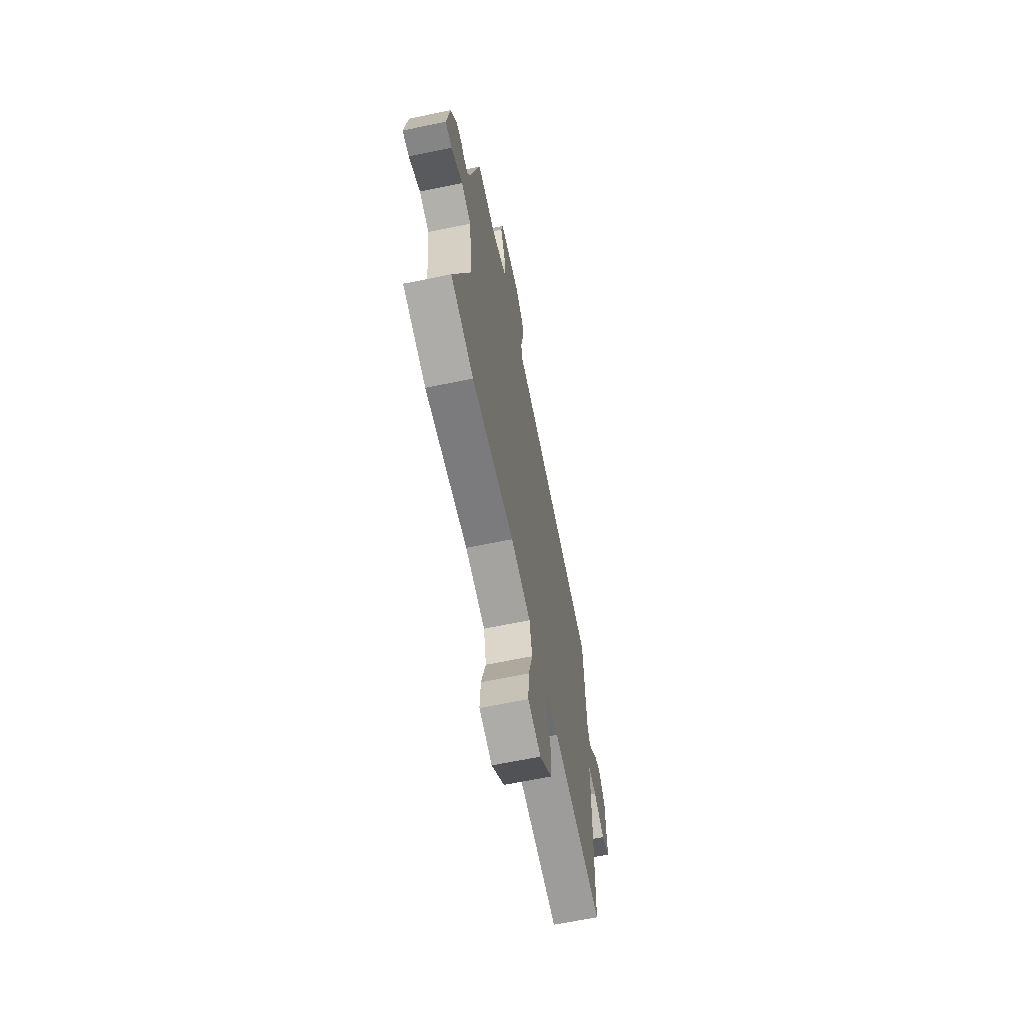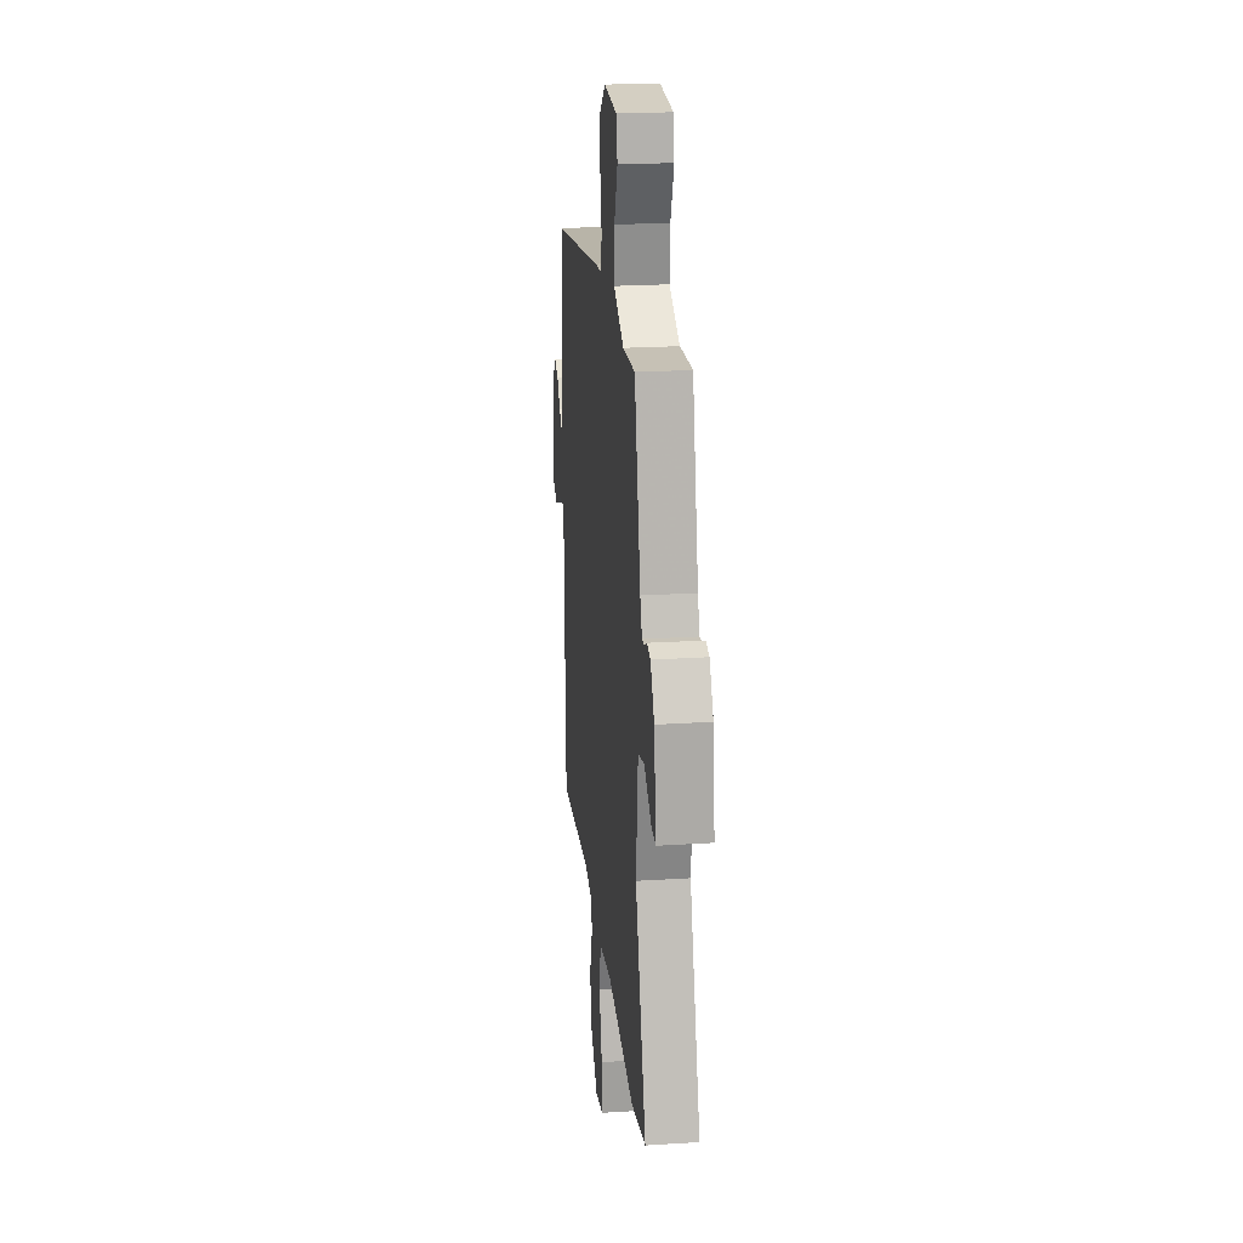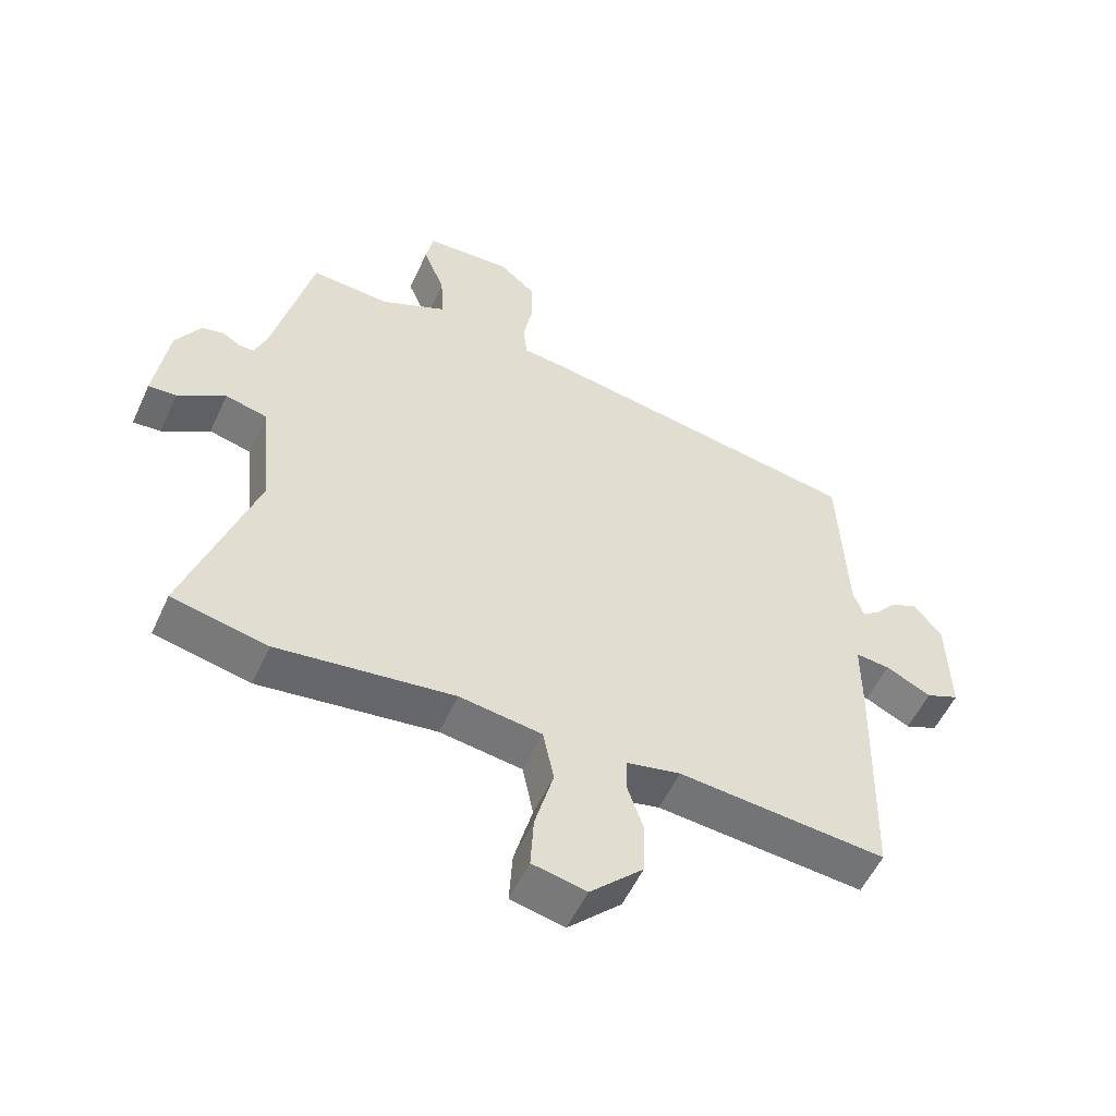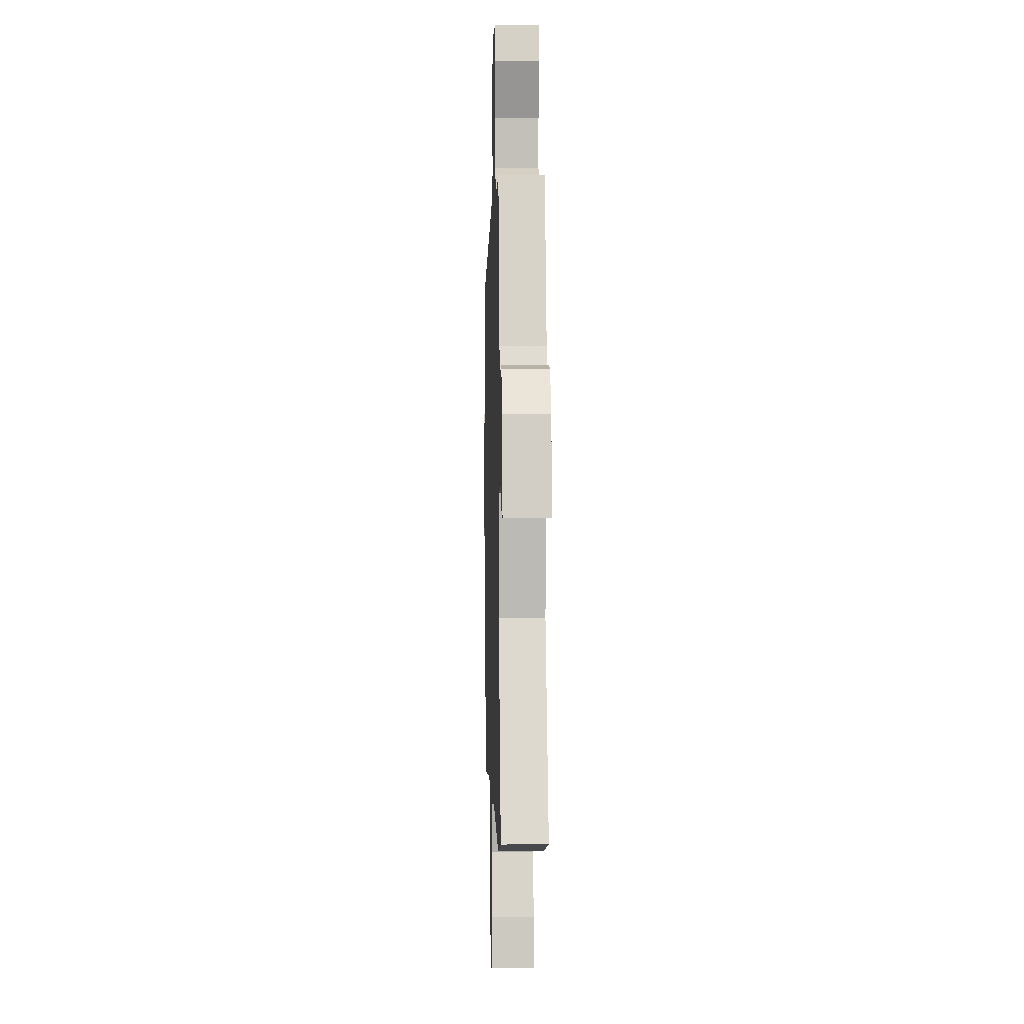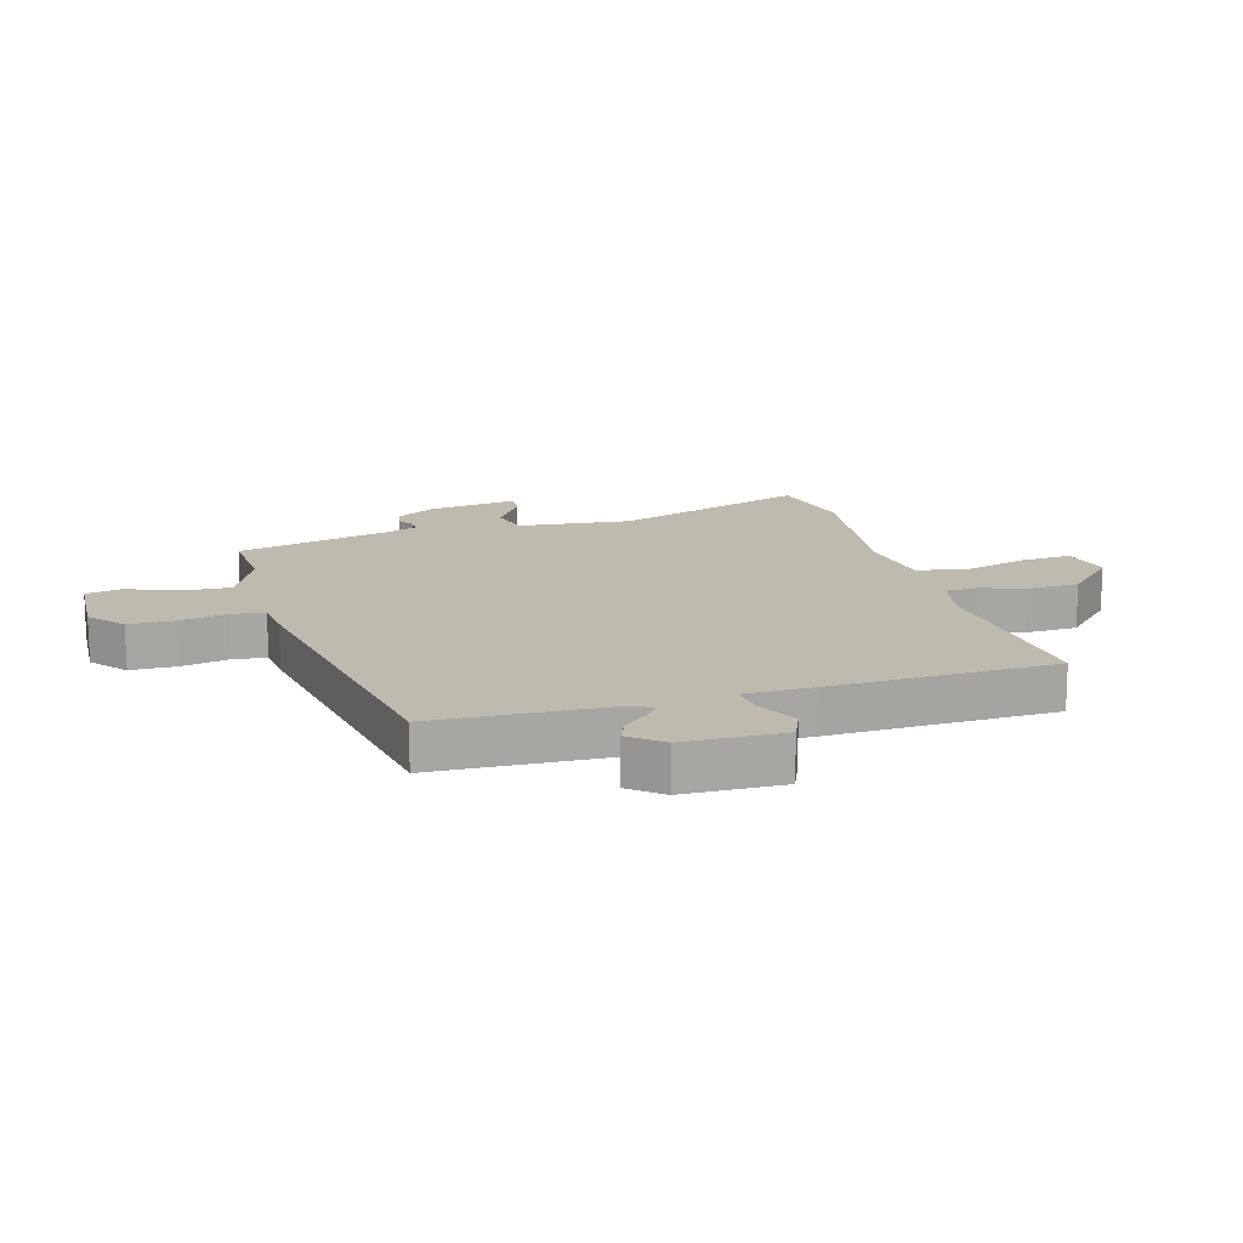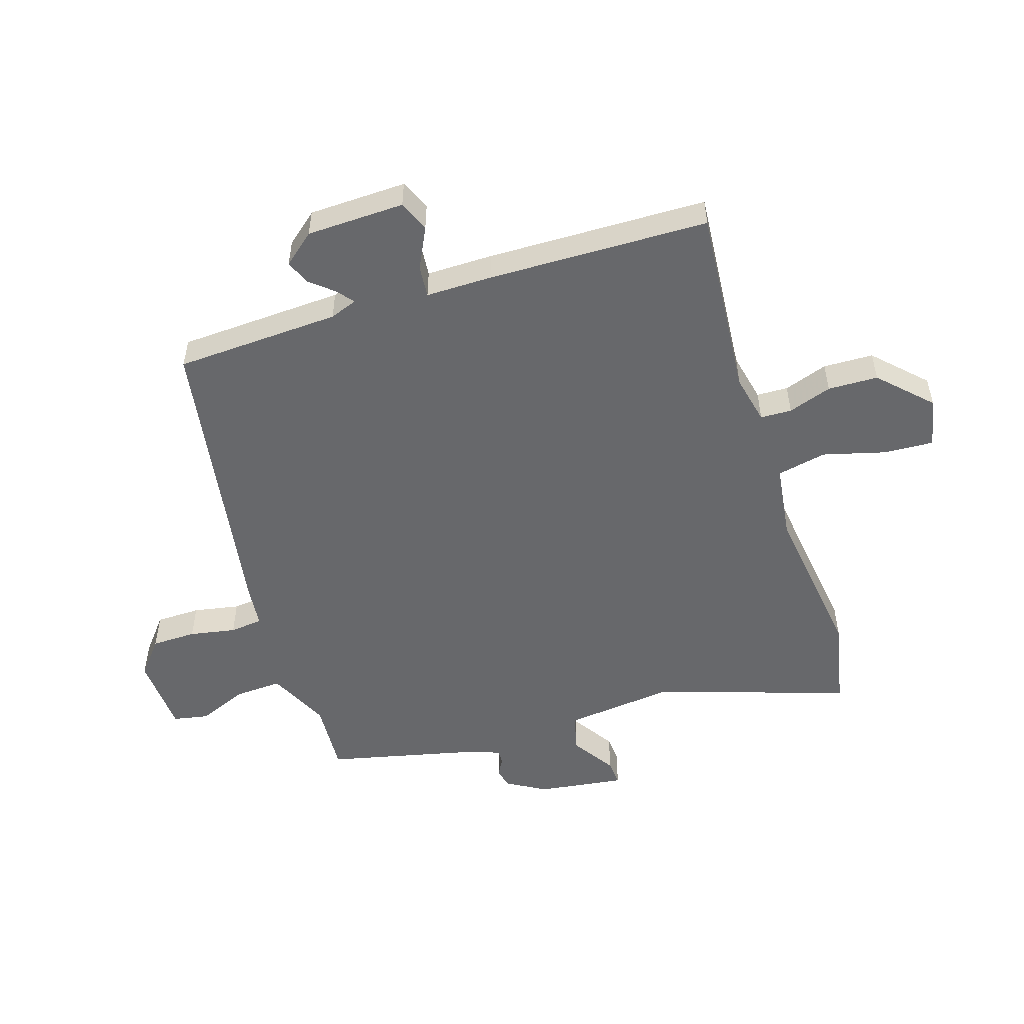
<metadata>
{"format":"obj","ext":"obj","renderer":"f3d","projection":"perspective","resolution":1024,"background":"white","views":[{"elev":-65.5,"azim":-78.3,"up":"+Z"},{"elev":22.6,"azim":-96.3,"up":"+Z"},{"elev":-54.6,"azim":-24.4,"up":"+Z"},{"elev":0.6,"azim":-91.8,"up":"+Z"},{"elev":15.6,"azim":73.8,"up":"+Y"},{"elev":-52.4,"azim":107.9,"up":"+Y"}]}
</metadata>
<code>
v 0.517 0.07 0.429
v 0.529 0.07 0.149
v 0.546 0.07 0.103
v 0.573 0.07 0.124
v 0.608 0.07 0.165
v 0.649 0.07 0.182
v 0.693 0.07 0.129
v 0.697 0.07 -0.037
v 0.645 0.07 -0.059
v 0.574 0.07 -0.024
v 0.52 0.07 -0.019
v 0.52 0.07 -0.132
v 0.51 0.07 -0.505
v 0.185 0.07 -0.477
v 0.101 0.07 -0.495
v 0.099 0.07 -0.548
v 0.124 0.07 -0.622
v 0.121 0.07 -0.707
v 0.038 0.07 -0.789
v -0.046 0.07 -0.771
v -0.041 0.07 -0.687
v -0.012 0.07 -0.581
v -0.029 0.07 -0.497
v -0.158 0.07 -0.479
v -0.434 0.07 -0.514
v -0.583 0.07 -0.482
v -0.474 0.07 -0.159
v -0.494 0.07 0.029
v -0.559 0.07 0.045
v -0.633 0.07 -0.003
v -0.677 0.07 -0.006
v -0.656 0.07 0.142
v -0.617 0.07 0.208
v -0.583 0.07 0.215
v -0.555 0.07 0.199
v -0.531 0.07 0.198
v -0.512 0.07 0.247
v -0.45 0.07 0.508
v -0.327 0.07 0.5
v -0.223 0.07 0.549
v -0.227 0.07 0.629
v -0.261 0.07 0.713
v -0.249 0.07 0.773
v -0.115 0.07 0.78
v -0.057 0.07 0.732
v -0.056 0.07 0.656
v -0.071 0.07 0.578
v -0.065 0.07 0.522
v 0.003 0.07 0.515
v 0.517 0 0.429
v 0.529 0 0.149
v 0.546 0 0.103
v 0.573 0 0.124
v 0.608 0 0.165
v 0.649 0 0.182
v 0.693 0 0.129
v 0.697 0 -0.037
v 0.645 0 -0.059
v 0.574 0 -0.024
v 0.52 0 -0.019
v 0.52 0 -0.132
v 0.51 0 -0.505
v 0.185 0 -0.477
v 0.101 0 -0.495
v 0.099 0 -0.548
v 0.124 0 -0.622
v 0.121 0 -0.707
v 0.038 0 -0.789
v -0.046 0 -0.771
v -0.041 0 -0.687
v -0.012 0 -0.581
v -0.029 0 -0.497
v -0.158 0 -0.479
v -0.434 0 -0.514
v -0.583 0 -0.482
v -0.474 0 -0.159
v -0.494 0 0.029
v -0.559 0 0.045
v -0.633 0 -0.003
v -0.677 0 -0.006
v -0.656 0 0.142
v -0.617 0 0.208
v -0.583 0 0.215
v -0.555 0 0.199
v -0.531 0 0.198
v -0.512 0 0.247
v -0.45 0 0.508
v -0.327 0 0.5
v -0.223 0 0.549
v -0.227 0 0.629
v -0.261 0 0.713
v -0.249 0 0.773
v -0.115 0 0.78
v -0.057 0 0.732
v -0.056 0 0.656
v -0.071 0 0.578
v -0.065 0 0.522
v 0.003 0 0.515
f 48 49 1 2
f 45 46 47
f 44 45 47
f 43 44 47
f 42 43 47
f 41 42 47
f 40 41 47 48
f 48 2 3
f 40 48 3
f 39 40 3
f 37 38 39 3
f 33 34 35
f 32 33 35
f 31 32 35
f 30 31 35
f 29 30 35
f 28 29 35 36
f 24 25 26 27
f 23 24 27 28
f 20 21 22
f 19 20 22
f 18 19 22
f 17 18 22
f 16 17 22
f 15 16 22 23
f 36 37 3
f 28 36 3
f 23 28 3
f 15 23 3
f 14 15 3
f 8 9 10
f 7 8 10
f 6 7 10
f 5 6 10
f 4 5 10
f 4 10 11
f 3 4 11
f 14 3 11
f 11 12 13 14
f 51 50 98 97
f 96 95 94
f 96 94 93
f 96 93 92
f 96 92 91
f 96 91 90
f 97 96 90 89
f 52 51 97
f 52 97 89
f 52 89 88
f 52 88 87 86
f 84 83 82
f 84 82 81
f 84 81 80
f 84 80 79
f 84 79 78
f 85 84 78 77
f 76 75 74 73
f 77 76 73 72
f 71 70 69
f 71 69 68
f 71 68 67
f 71 67 66
f 71 66 65
f 72 71 65 64
f 52 86 85
f 52 85 77
f 52 77 72
f 52 72 64
f 52 64 63
f 59 58 57
f 59 57 56
f 59 56 55
f 59 55 54
f 59 54 53
f 60 59 53
f 60 53 52
f 60 52 63
f 63 62 61 60
f 1 50 51 2
f 2 51 52 3
f 3 52 53 4
f 4 53 54 5
f 5 54 55 6
f 6 55 56 7
f 7 56 57 8
f 8 57 58 9
f 9 58 59 10
f 10 59 60 11
f 11 60 61 12
f 12 61 62 13
f 13 62 63 14
f 14 63 64 15
f 15 64 65 16
f 16 65 66 17
f 17 66 67 18
f 18 67 68 19
f 19 68 69 20
f 20 69 70 21
f 21 70 71 22
f 22 71 72 23
f 23 72 73 24
f 24 73 74 25
f 25 74 75 26
f 26 75 76 27
f 27 76 77 28
f 28 77 78 29
f 29 78 79 30
f 30 79 80 31
f 31 80 81 32
f 32 81 82 33
f 33 82 83 34
f 34 83 84 35
f 35 84 85 36
f 36 85 86 37
f 37 86 87 38
f 38 87 88 39
f 39 88 89 40
f 40 89 90 41
f 41 90 91 42
f 42 91 92 43
f 43 92 93 44
f 44 93 94 45
f 45 94 95 46
f 46 95 96 47
f 47 96 97 48
f 48 97 98 49
f 49 98 50 1

</code>
